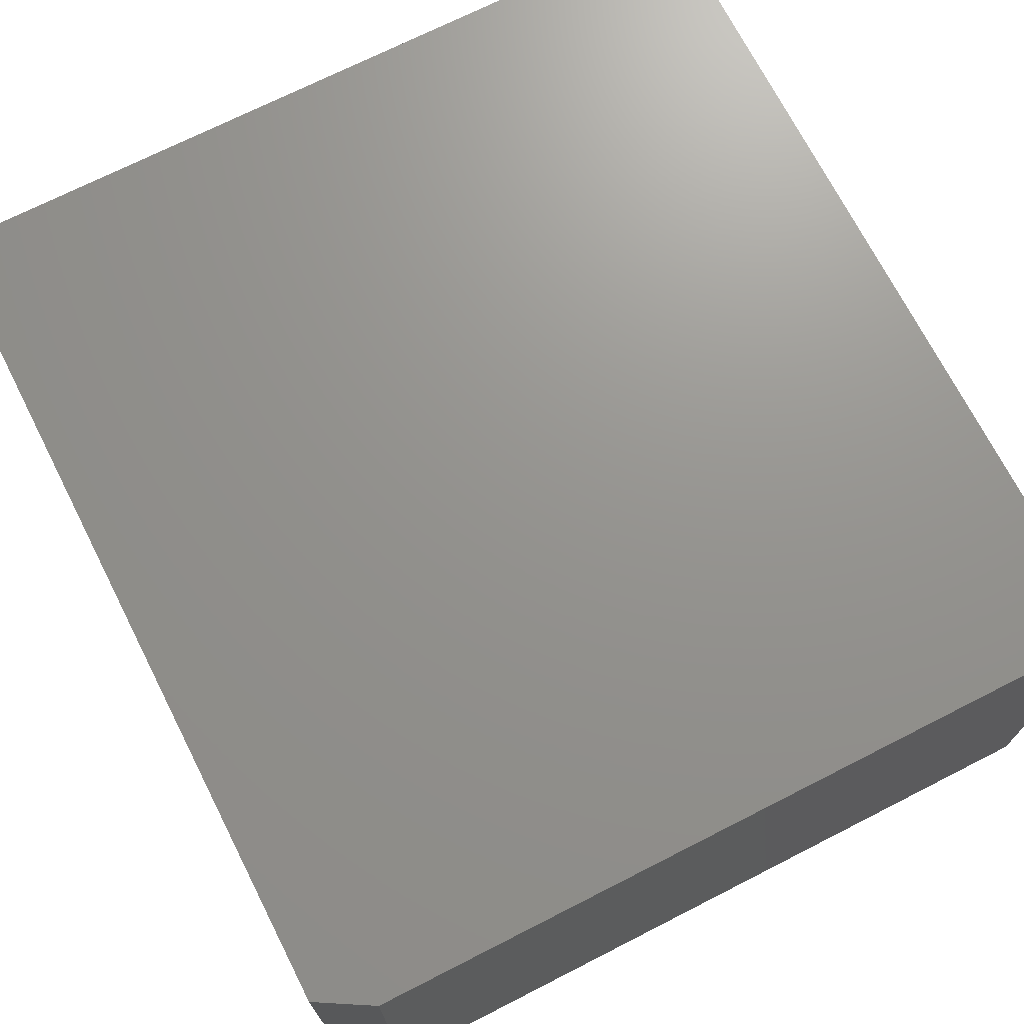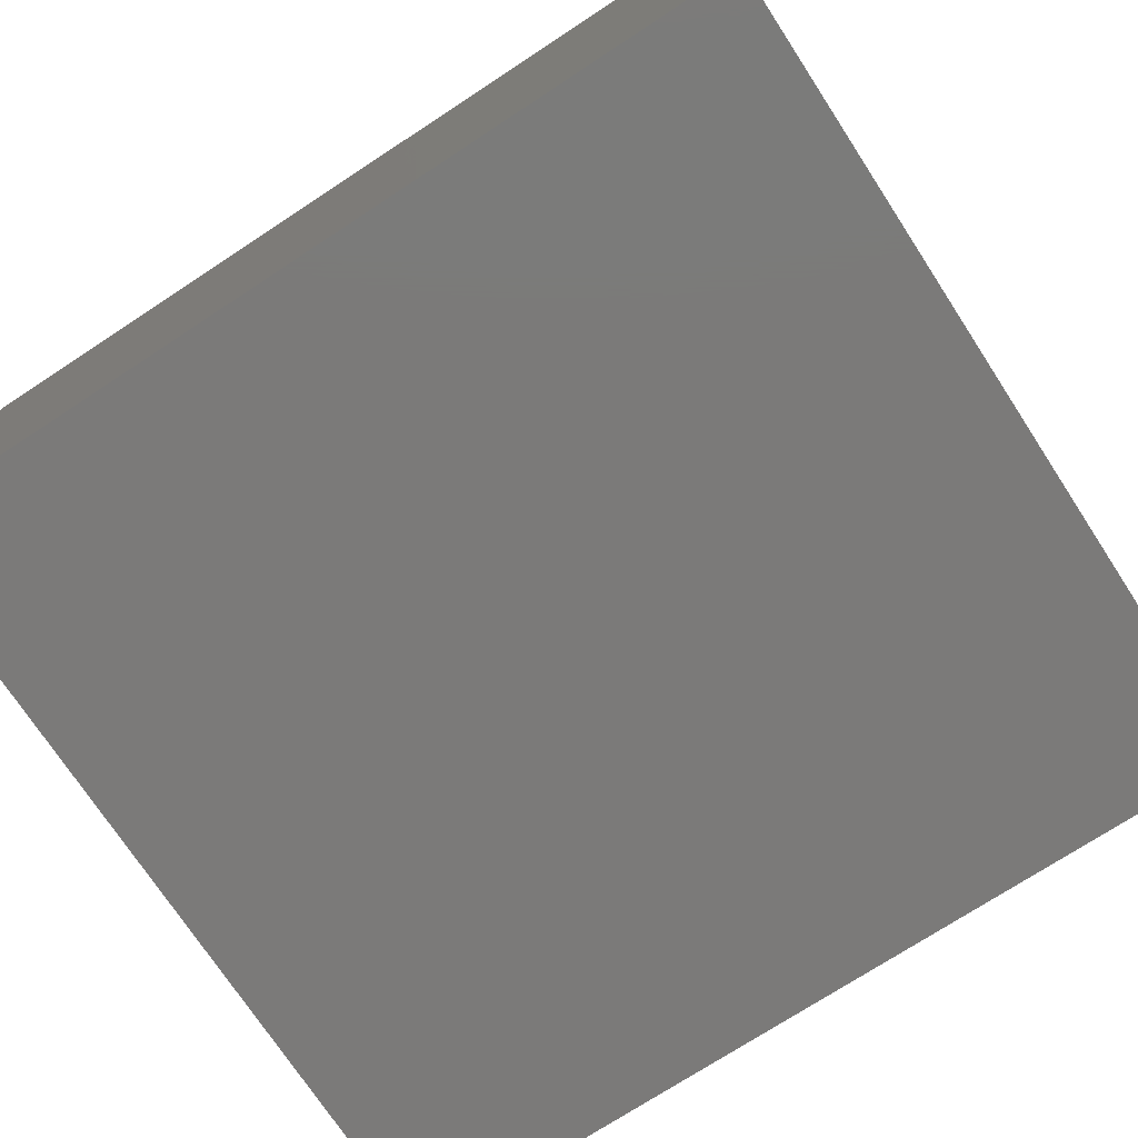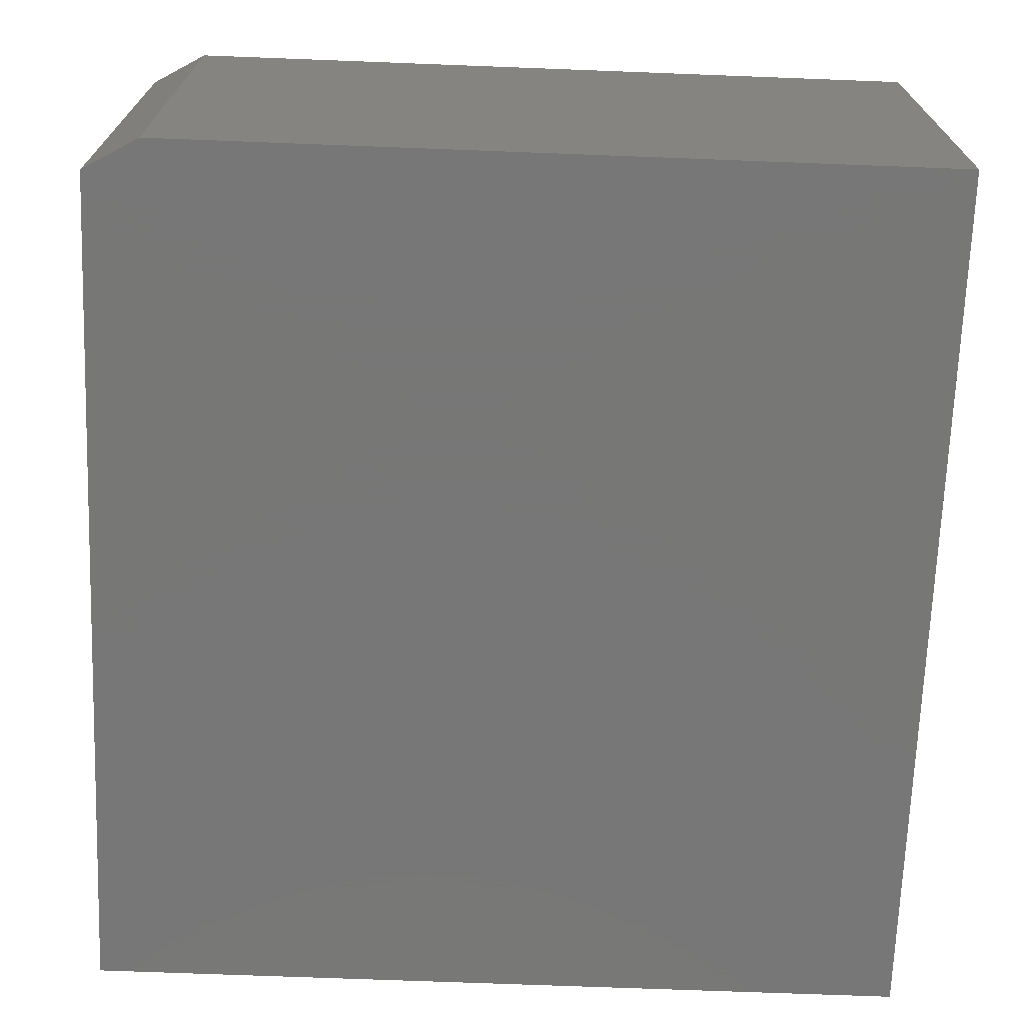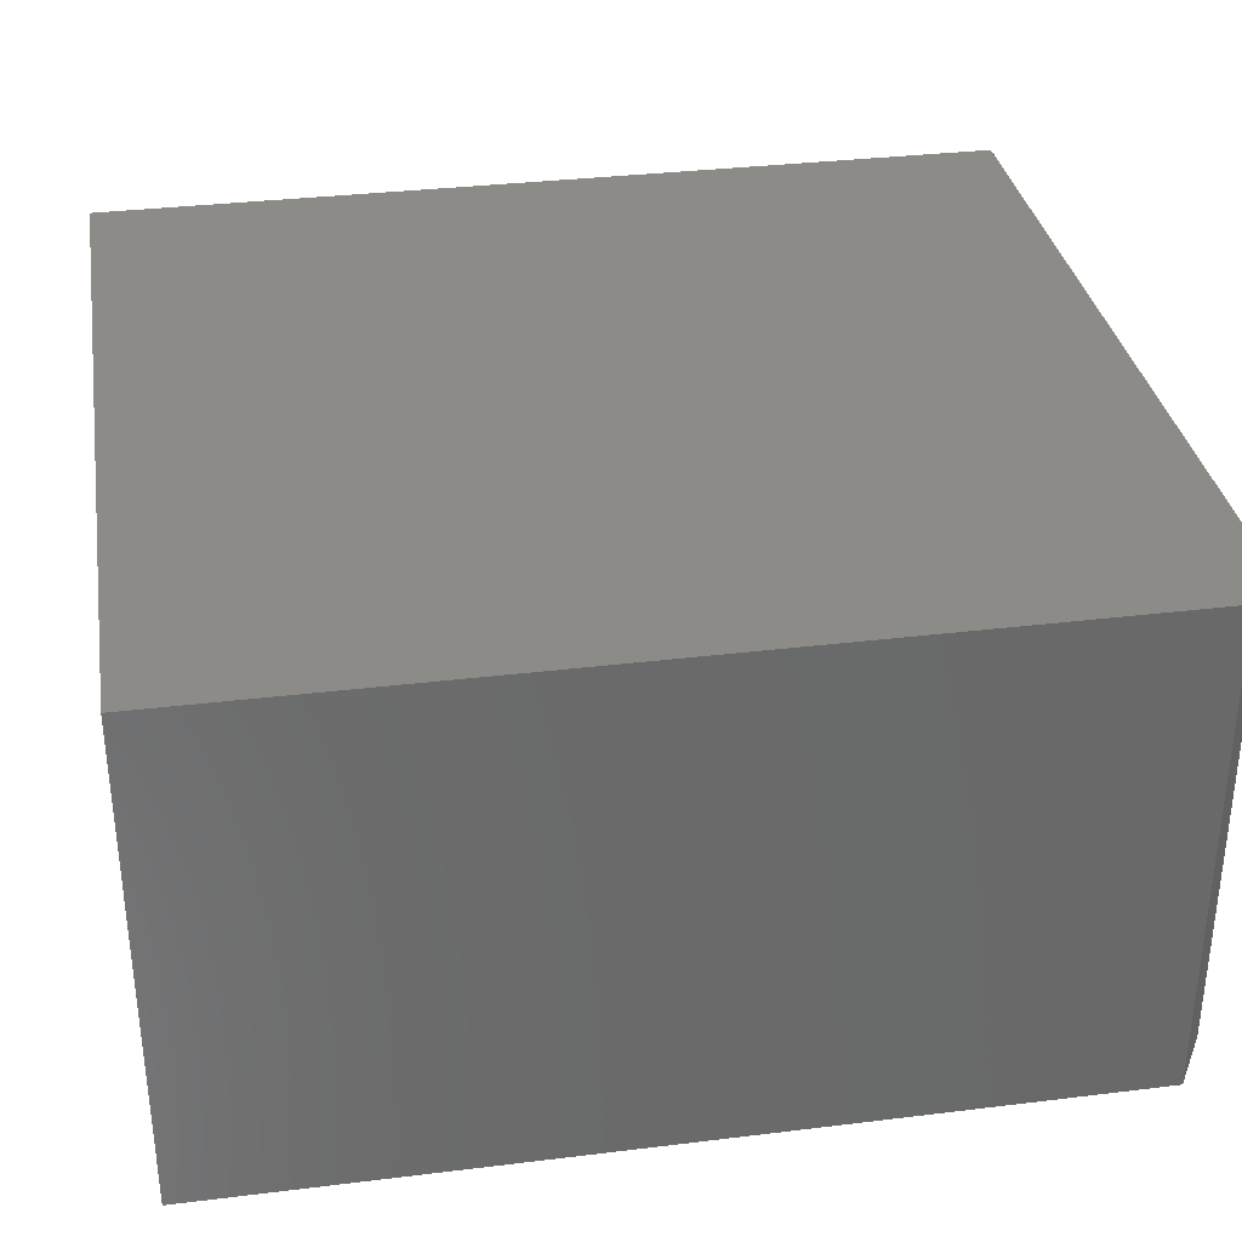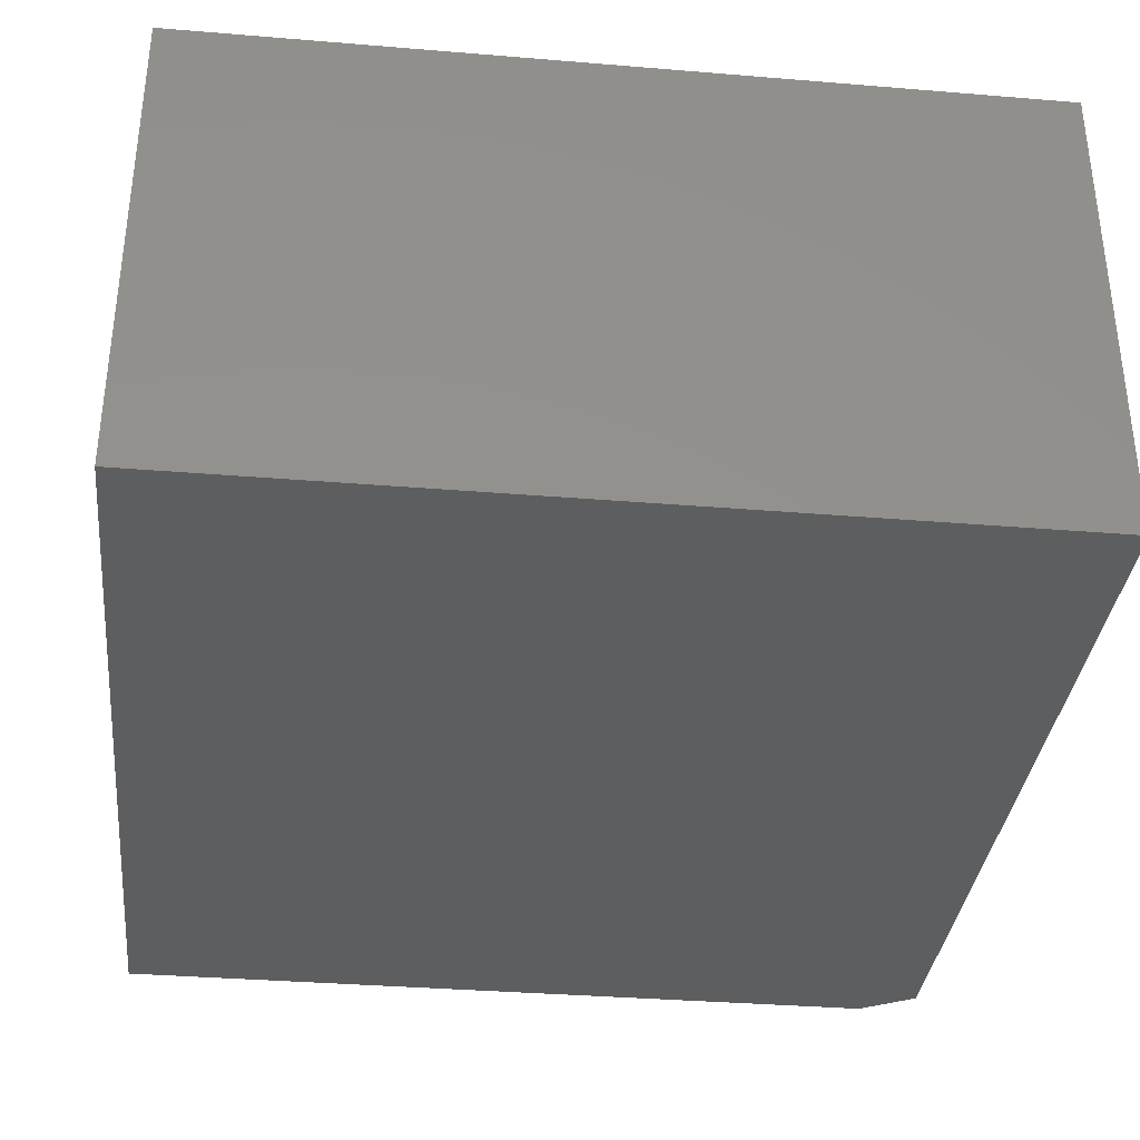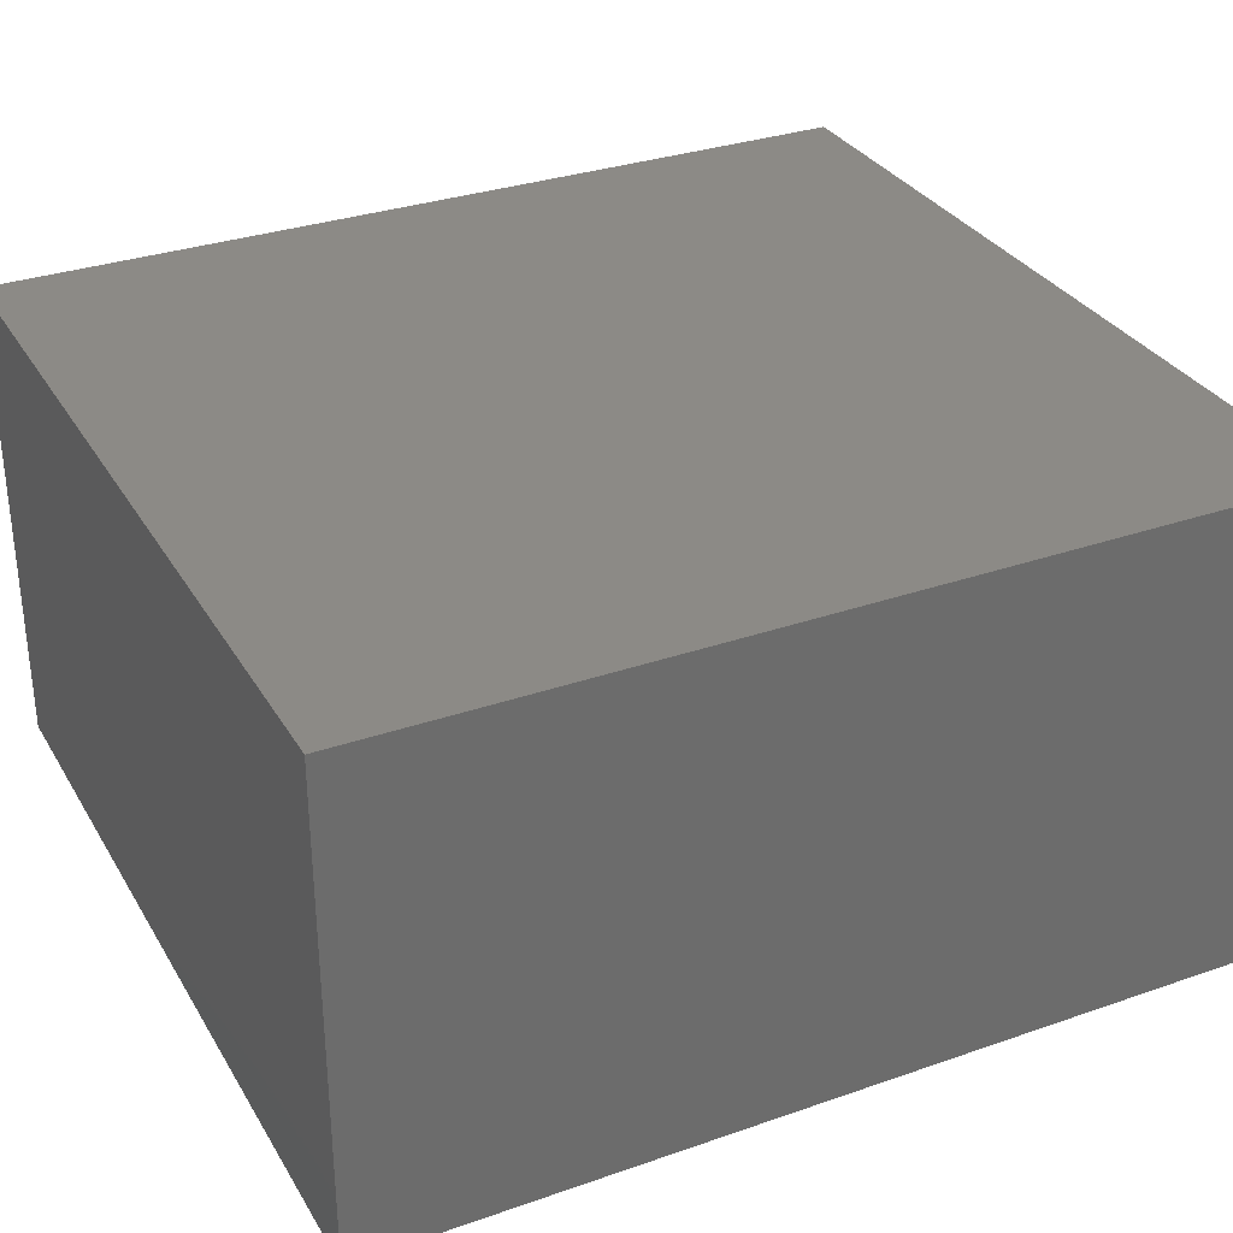
<metadata>
{"format":"stl","ext":"stl","renderer":"f3d","projection":"perspective","resolution":1024,"background":"white","views":[{"elev":71.2,"azim":-27.0,"up":"+Z"},{"elev":-73.6,"azim":123.2,"up":"+Z"},{"elev":-70.0,"azim":-2.2,"up":"+Z"},{"elev":33.4,"azim":-99.5,"up":"+Z"},{"elev":-34.9,"azim":173.7,"up":"+Z"},{"elev":31.8,"azim":-116.1,"up":"+Z"}]}
</metadata>
<code>
# stl→obj: 10 verts, 16 faces
v -0.6094 -0.75 -0.4062
v 0.7109 -0.75 -0.4062
v -0.6094 -0.75 0.4124
v 0.7109 -0.75 0.4124
v -0.7031 0.75 0.4124
v -0.7031 0.75 -0.4062
v -0.7031 -0.6953 0.4124
v -0.7031 -0.6953 -0.4062
v 0.7109 0.75 0.4124
v 0.7109 0.75 -0.4062
f 1 2 3
f 3 2 4
f 5 6 7
f 7 6 8
f 9 5 4
f 4 5 7
f 4 7 3
f 6 10 8
f 8 10 2
f 8 2 1
f 1 3 8
f 8 3 7
f 6 5 10
f 10 5 9
f 10 9 2
f 2 9 4

</code>
